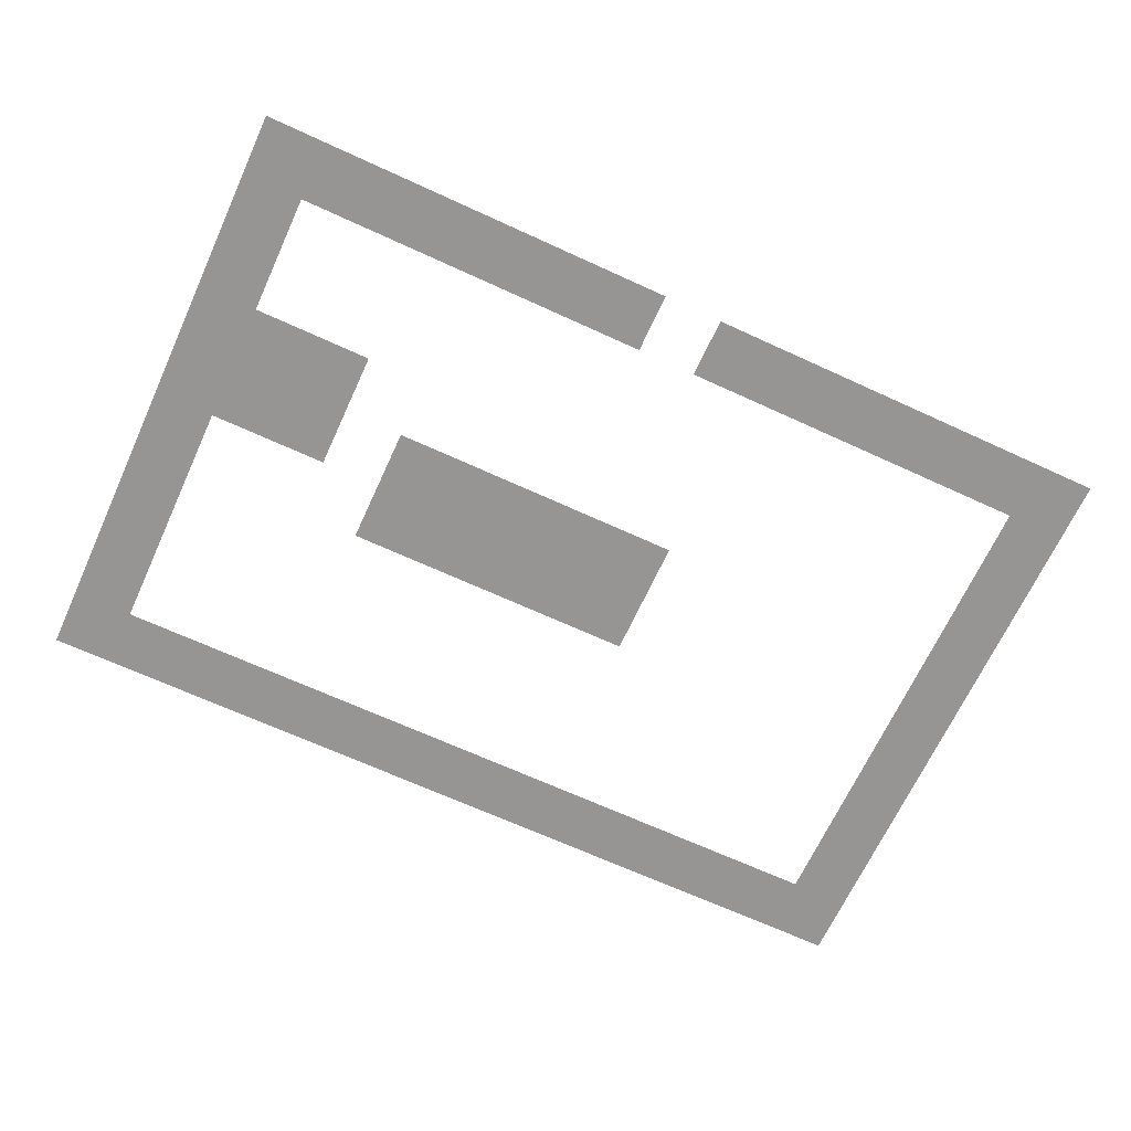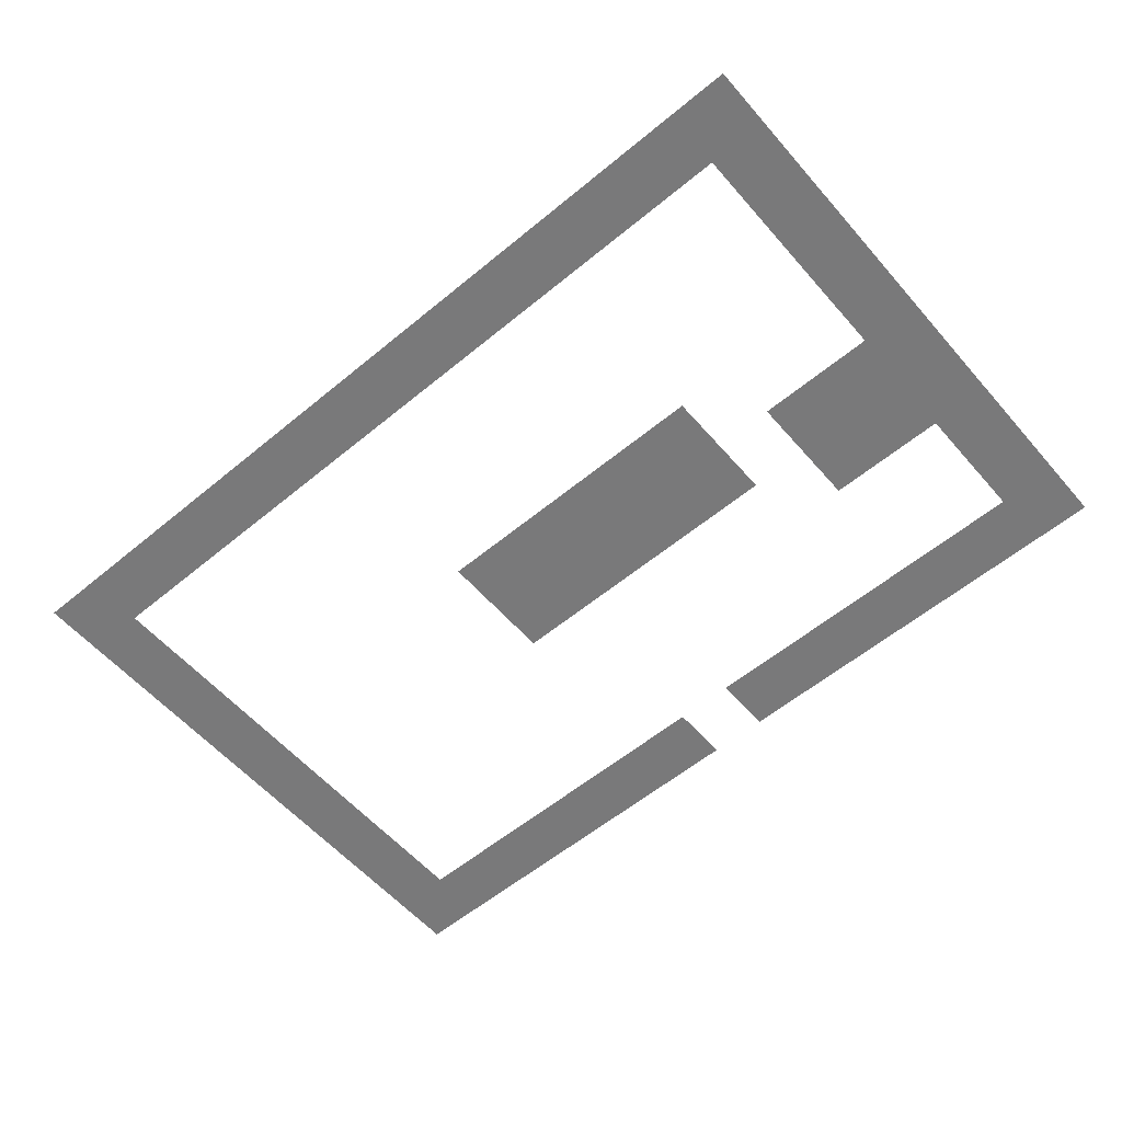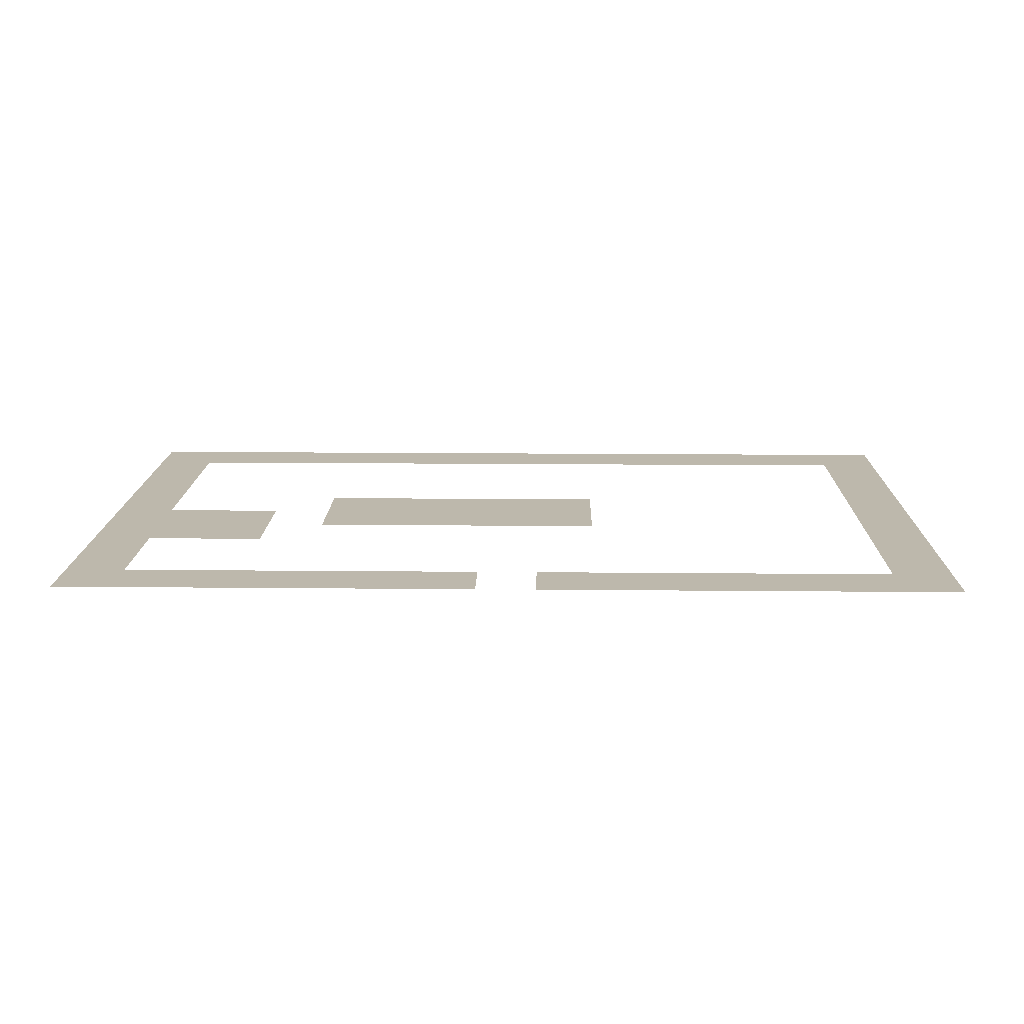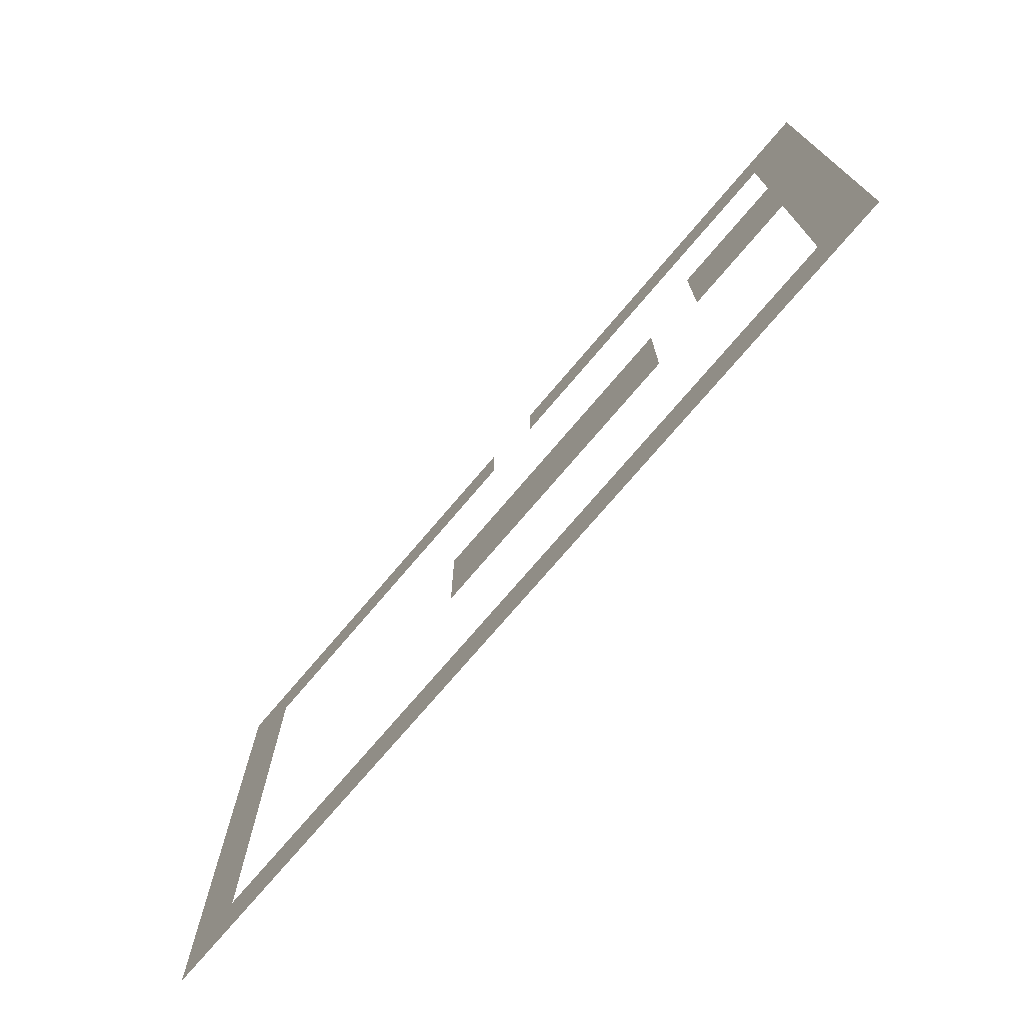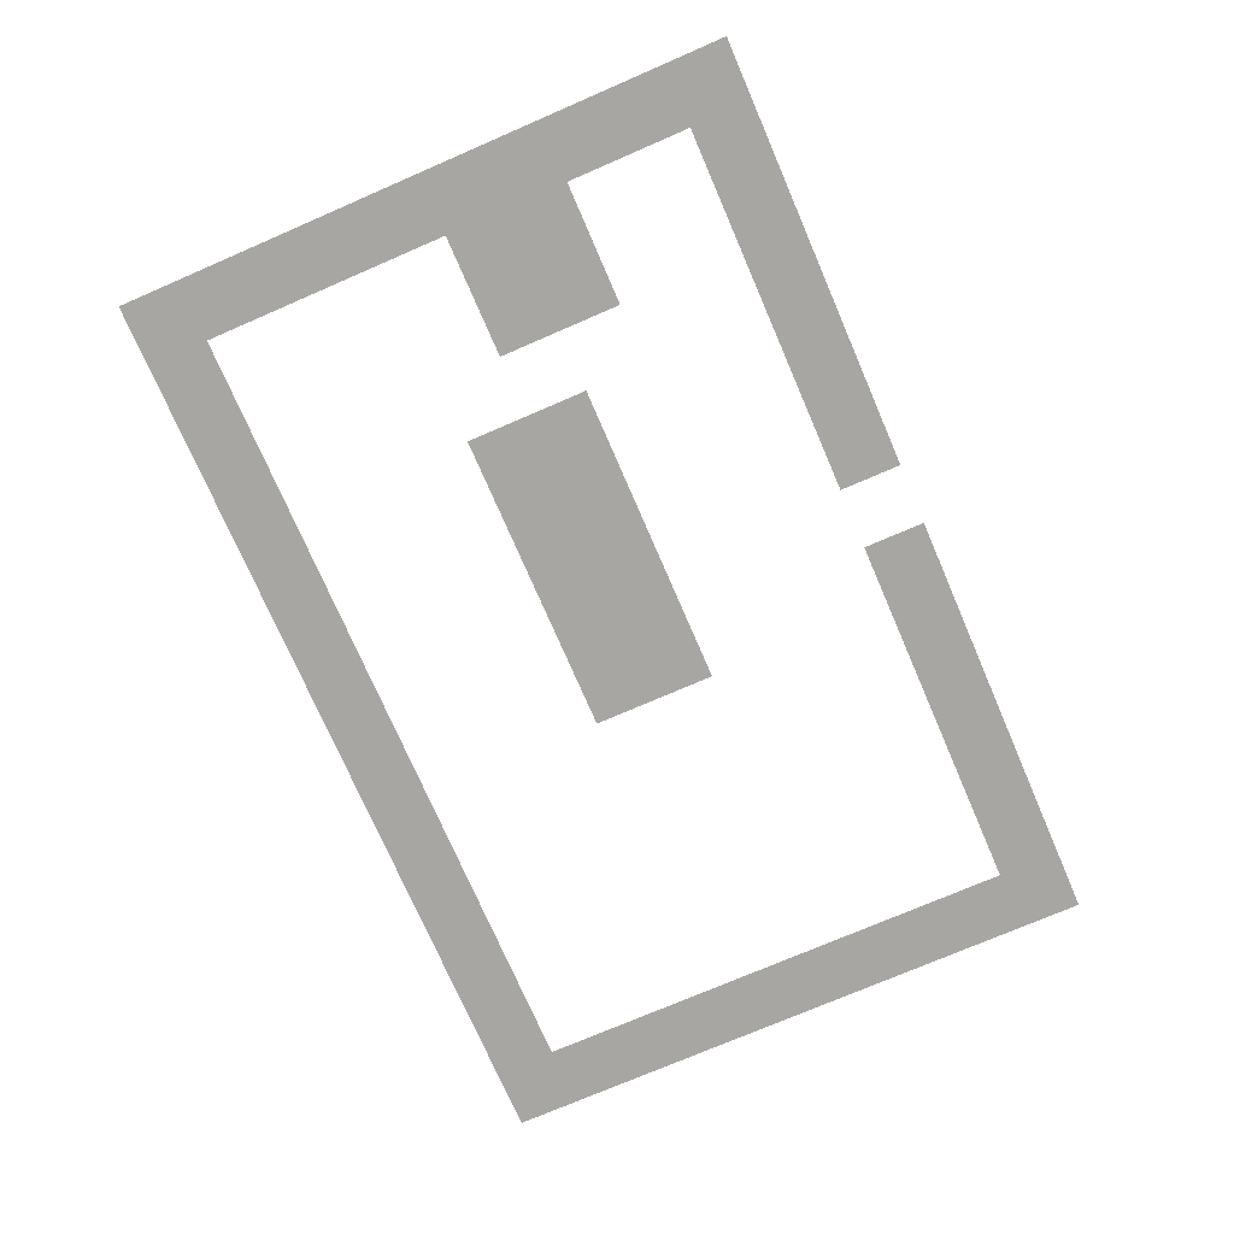
<metadata>
{"format":"obj","ext":"obj","renderer":"f3d","projection":"perspective","resolution":1024,"background":"white","views":[{"elev":-67.6,"azim":155.3,"up":"+Z"},{"elev":-57.8,"azim":40.6,"up":"+Z"},{"elev":14.7,"azim":-178.8,"up":"+Z"},{"elev":-73.8,"azim":49.7,"up":"+Y"},{"elev":-74.3,"azim":113.4,"up":"+Z"}]}
</metadata>
<code>
v 0 -1 0
v -1 -1 0
v -1 0 0
v 0 0 0
v -2 -1 0
v -2 0 0
v -3 -1 0
v -3 0 0
v -4 -1 0
v -4 0 0
v -5 -1 0
v -5 0 0
v -6 -1 0
v -6 0 0
v -7 -1 0
v -7 0 0
v -8 -1 0
v -9 -1 0
v -9 0 0
v -8 0 0
v -10 -1 0
v -10 0 0
v -11 -1 0
v -11 0 0
v -12 -1 0
v -12 0 0
v -13 -1 0
v -13 0 0
v -14 -1 0
v -14 0 0
v -15 -1 0
v -15 0 0
v 0 -2 0
v -1 -2 0
v -14 -2 0
v -15 -2 0
v 0 -3 0
v -1 -3 0
v -14 -3 0
v -15 -3 0
v 0 -4 0
v -1 -4 0
v -2 -4 0
v -2 -3 0
v -3 -4 0
v -3 -3 0
v -14 -4 0
v -15 -4 0
v 0 -5 0
v -1 -5 0
v -2 -5 0
v -3 -5 0
v -4 -5 0
v -5 -5 0
v -5 -4 0
v -4 -4 0
v -6 -5 0
v -6 -4 0
v -7 -5 0
v -7 -4 0
v -8 -5 0
v -8 -4 0
v -9 -5 0
v -9 -4 0
v -14 -5 0
v -15 -5 0
v 0 -6 0
v -1 -6 0
v -4 -6 0
v -5 -6 0
v -6 -6 0
v -7 -6 0
v -8 -6 0
v -9 -6 0
v -14 -6 0
v -15 -6 0
v 0 -7 0
v -1 -7 0
v -14 -7 0
v -15 -7 0
v 0 -8 0
v -1 -8 0
v -14 -8 0
v -15 -8 0
v 0 -9 0
v -1 -9 0
v -14 -9 0
v -15 -9 0
v 0 -10 0
v -1 -10 0
v -2 -10 0
v -2 -9 0
v -3 -10 0
v -3 -9 0
v -4 -10 0
v -4 -9 0
v -5 -10 0
v -5 -9 0
v -6 -10 0
v -6 -9 0
v -7 -10 0
v -7 -9 0
v -8 -10 0
v -8 -9 0
v -9 -10 0
v -9 -9 0
v -10 -10 0
v -10 -9 0
v -11 -10 0
v -11 -9 0
v -12 -10 0
v -12 -9 0
v -13 -10 0
v -13 -9 0
v -14 -10 0
v -15 -10 0
g mesh_0001
f 1 2 3 4
f 2 5 6 3
f 5 7 8 6
f 7 9 10 8
f 9 11 12 10
f 11 13 14 12
f 13 15 16 14
f 17 18 19 20
f 18 21 22 19
f 21 23 24 22
f 23 25 26 24
f 25 27 28 26
f 27 29 30 28
f 29 31 32 30
f 33 34 2 1
f 35 36 31 29
f 37 38 34 33
f 39 40 36 35
f 41 42 38 37
f 42 43 44 38
f 43 45 46 44
f 47 48 40 39
f 49 50 42 41
f 50 51 43 42
f 51 52 45 43
f 53 54 55 56
f 54 57 58 55
f 57 59 60 58
f 59 61 62 60
f 61 63 64 62
f 65 66 48 47
f 67 68 50 49
f 69 70 54 53
f 70 71 57 54
f 71 72 59 57
f 72 73 61 59
f 73 74 63 61
f 75 76 66 65
f 77 78 68 67
f 79 80 76 75
f 81 82 78 77
f 83 84 80 79
f 85 86 82 81
f 87 88 84 83
f 89 90 86 85
f 90 91 92 86
f 91 93 94 92
f 93 95 96 94
f 95 97 98 96
f 97 99 100 98
f 99 101 102 100
f 101 103 104 102
f 103 105 106 104
f 105 107 108 106
f 107 109 110 108
f 109 111 112 110
f 111 113 114 112
f 113 115 87 114
f 115 116 88 87
g mesh_tile_0024
f 1 2 3 4
g mesh_tile_0017
f 1 2 3 4
g mesh_tile_0023
f 1 2 3 4
g mesh_tile_0018
f 1 2 3 4
g mesh_tile_0022
f 1 2 3 4
g mesh_tile_0014
f 1 2 3 4

</code>
